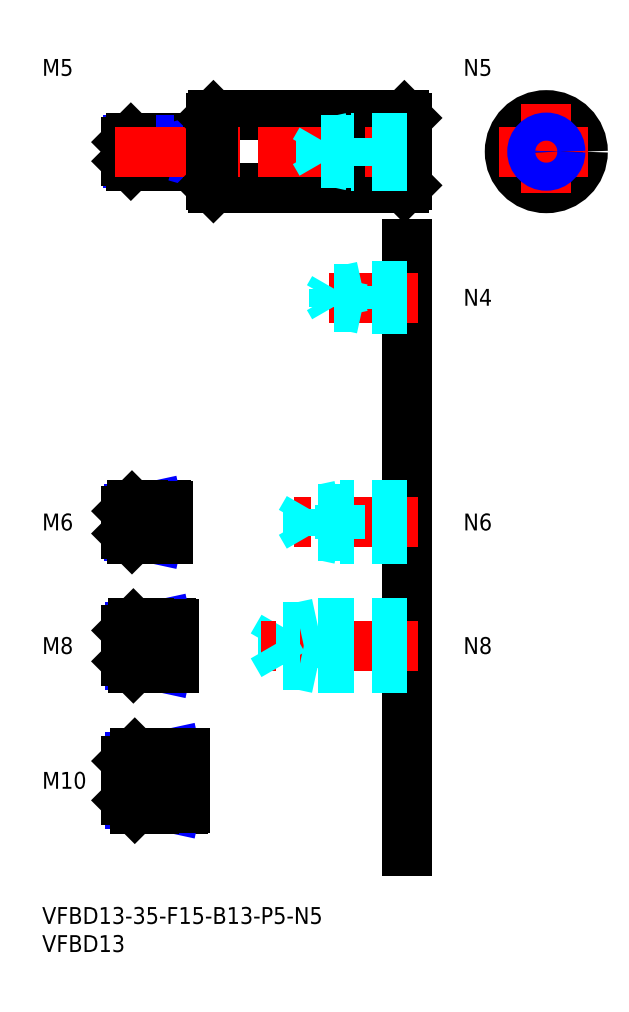
<metadata>
{"format":"dxf","ext":"dxf","renderer":"ezdxf+matplotlib","layout":"modelspace","background":"white","min_lineweight":24,"dpi":150}
</metadata>
<code>
0
SECTION
2
ENTITIES
0
INSERT
8
MSM_CONTINUOUS
2
*U10
10
0
20
0
30
0
0
INSERT
8
MSM_CONTINUOUS
2
*U11
10
0
20
0
30
0
0
INSERT
8
MSM_CONTINUOUS
2
*U12
10
0
20
0
30
0
0
LINE
8
MSM_CENTER
10
13
20
22.5
30
0
11
27.5
21
22.5
31
0
0
INSERT
8
MSM_CONTINUOUS
2
*U13
10
0
20
0
30
0
0
LINE
8
MSM_CENTER
10
13
20
46.5
30
0
11
25.5
21
46.5
31
0
0
INSERT
8
MSM_CONTINUOUS
2
*U14
10
0
20
0
30
0
0
LINE
8
MSM_CENTER
10
13
20
68.5
30
0
11
24.5
21
68.5
31
0
0
LINE
8
MSM_CONTINUOUS
10
29.5
20
137
30
0
11
15.8
21
137
31
0
0
LINE
8
MSM_NARROW
10
28
20
136.6
30
0
11
15.37
21
136.6
31
0
0
LINE
8
MSM_NARROW
10
28
20
132.4
30
0
11
15.37
21
132.4
31
0
0
LINE
8
MSM_CONTINUOUS
10
29.5
20
132
30
0
11
15.8
21
132
31
0
0
LINE
8
MSM_CONTINUOUS
10
15
20
132.8
30
0
11
15
21
136.2
31
0
0
LINE
8
MSM_CONTINUOUS
10
22
20
71.5
30
0
11
16
21
71.5
31
0
0
LINE
8
MSM_NARROW
10
18
20
70.96
30
0
11
15.46
21
70.96
31
0
0
LINE
8
MSM_NARROW
10
18
20
66.04
30
0
11
15.46
21
66.04
31
0
0
LINE
8
MSM_CONTINUOUS
10
22
20
65.5
30
0
11
16
21
65.5
31
0
0
LINE
8
MSM_CONTINUOUS
10
15
20
70.5
30
0
11
15
21
66.5
31
0
0
LINE
8
MSM_NARROW
10
19
20
43.18
30
0
11
15.57
21
43.18
31
0
0
LINE
8
MSM_CONTINUOUS
10
23
20
42.5
30
0
11
16.25
21
42.5
31
0
0
LINE
8
MSM_CONTINUOUS
10
23
20
50.5
30
0
11
16.25
21
50.5
31
0
0
LINE
8
MSM_NARROW
10
19
20
49.82
30
0
11
15.57
21
49.82
31
0
0
LINE
8
MSM_CONTINUOUS
10
15
20
43.75
30
0
11
15
21
49.25
31
0
0
LINE
8
MSM_NARROW
10
20
20
18.31
30
0
11
15.69
21
18.31
31
0
0
LINE
8
MSM_CONTINUOUS
10
25
20
17.5
30
0
11
16.5
21
17.5
31
0
0
LINE
8
MSM_CONTINUOUS
10
25
20
27.5
30
0
11
16.5
21
27.5
31
0
0
LINE
8
MSM_NARROW
10
20
20
26.69
30
0
11
15.69
21
26.69
31
0
0
LINE
8
MSM_CONTINUOUS
10
15
20
19
30
0
11
15
21
26
31
0
0
LINE
8
MSM_CONTINUOUS
10
29.5
20
137
30
0
11
29.5
21
132
31
0
0
LINE
8
MSM_CONTINUOUS
10
22
20
71.5
30
0
11
22
21
65.5
31
0
0
LINE
8
MSM_CONTINUOUS
10
23
20
50.5
30
0
11
23
21
42.5
31
0
0
LINE
8
MSM_CONTINUOUS
10
25
20
27.5
30
0
11
25
21
17.5
31
0
0
LINE
8
MSM_CONTINUOUS
10
28
20
137
30
0
11
28
21
132
31
0
0
LINE
8
MSM_NARROW
10
28
20
136.6
30
0
11
29.5
21
137
31
0
0
LINE
8
MSM_NARROW
10
28
20
132.4
30
0
11
29.5
21
132
31
0
0
LINE
8
MSM_NARROW
10
18
20
70.96
30
0
11
20.5
21
71.5
31
0
0
LINE
8
MSM_NARROW
10
18
20
66.04
30
0
11
20.5
21
65.5
31
0
0
LINE
8
MSM_NARROW
10
19
20
49.82
30
0
11
22.12
21
50.5
31
0
0
LINE
8
MSM_NARROW
10
19
20
43.18
30
0
11
22.12
21
42.5
31
0
0
LINE
8
MSM_NARROW
10
20
20
26.69
30
0
11
23.75
21
27.5
31
0
0
LINE
8
MSM_NARROW
10
20
20
18.31
30
0
11
23.75
21
17.5
31
0
0
LINE
8
MSM_CONTINUOUS
10
15.8
20
137
30
0
11
15
21
136.2
31
0
0
LINE
8
MSM_CONTINUOUS
10
15.8
20
132
30
0
11
15
21
132.8
31
0
0
LINE
8
MSM_CONTINUOUS
10
15.8
20
137
30
0
11
15.8
21
132
31
0
0
LINE
8
MSM_CONTINUOUS
10
16
20
71.5
30
0
11
15
21
70.5
31
0
0
LINE
8
MSM_CONTINUOUS
10
16
20
65.5
30
0
11
15
21
66.5
31
0
0
LINE
8
MSM_CONTINUOUS
10
16
20
71.5
30
0
11
16
21
65.5
31
0
0
LINE
8
MSM_CONTINUOUS
10
16.25
20
50.5
30
0
11
15
21
49.25
31
0
0
LINE
8
MSM_CONTINUOUS
10
16.25
20
42.5
30
0
11
15
21
43.75
31
0
0
LINE
8
MSM_CONTINUOUS
10
16.25
20
50.5
30
0
11
16.25
21
42.5
31
0
0
LINE
8
MSM_CONTINUOUS
10
16.5
20
27.5
30
0
11
15
21
26
31
0
0
LINE
8
MSM_CONTINUOUS
10
16.5
20
17.5
30
0
11
15
21
19
31
0
0
LINE
8
MSM_CONTINUOUS
10
16.5
20
27.5
30
0
11
16.5
21
17.5
31
0
0
LINE
8
MSM_CONTINUOUS
10
18
20
71.5
30
0
11
18
21
65.5
31
0
0
LINE
8
MSM_CONTINUOUS
10
19
20
50.5
30
0
11
19
21
42.5
31
0
0
LINE
8
MSM_CONTINUOUS
10
20
20
27.5
30
0
11
20
21
17.5
31
0
0
LINE
8
MSM_CONTINUOUS
10
29.5
20
136.9
30
0
11
30
21
136.9
31
0
0
LINE
8
MSM_CONTINUOUS
10
29.5
20
132.1
30
0
11
30
21
132.1
31
0
0
LINE
8
MSM_CONTINUOUS
10
22
20
71.4
30
0
11
22.5
21
71.4
31
0
0
LINE
8
MSM_CONTINUOUS
10
22
20
65.6
30
0
11
22.5
21
65.6
31
0
0
LINE
8
MSM_CONTINUOUS
10
22.5
20
71.4
30
0
11
22.5
21
65.6
31
0
0
LINE
8
MSM_CONTINUOUS
10
23
20
50.4
30
0
11
23.5
21
50.4
31
0
0
LINE
8
MSM_CONTINUOUS
10
23
20
42.6
30
0
11
23.5
21
42.6
31
0
0
LINE
8
MSM_CONTINUOUS
10
23.5
20
50.4
30
0
11
23.5
21
42.6
31
0
0
LINE
8
MSM_CONTINUOUS
10
25
20
27.4
30
0
11
25.5
21
27.4
31
0
0
LINE
8
MSM_CONTINUOUS
10
25
20
17.6
30
0
11
25.5
21
17.6
31
0
0
LINE
8
MSM_CONTINUOUS
10
25.5
20
27.4
30
0
11
25.5
21
17.6
31
0
0
LINE
8
MSM_CONTINUOUS
10
30.5
20
141
30
0
11
64.5
21
141
31
0
0
LINE
8
MSM_CONTINUOUS
10
30.5
20
128
30
0
11
64.5
21
128
31
0
0
LINE
8
MSM_CENTER
10
13
20
134.5
30
0
11
67
21
134.5
31
0
0
LINE
8
MSM_CONTINUOUS
10
30
20
140.5
30
0
11
30
21
128.5
31
0
0
LINE
8
MSM_CONTINUOUS
10
65
20
140.5
30
0
11
65
21
128.5
31
0
0
CIRCLE
8
MSM_CONTINUOUS
10
89.77
20
134.5
30
0
40
6.5
0
LINE
8
MSM_CENTER
10
89.77
20
143
30
0
11
89.77
21
126
31
0
0
LINE
8
MSM_CENTER
10
81.27
20
134.5
30
0
11
98.27
21
134.5
31
0
0
LINE
8
MSM_CONTINUOUS
10
30.5
20
141
30
0
11
30.5
21
128
31
0
0
LINE
8
MSM_CONTINUOUS
10
64.5
20
141
30
0
11
64.5
21
128
31
0
0
LINE
8
MSM_CONTINUOUS
10
30
20
140.5
30
0
11
30.5
21
141
31
0
0
LINE
8
MSM_CONTINUOUS
10
30
20
128.5
30
0
11
30.5
21
128
31
0
0
LINE
8
MSM_CONTINUOUS
10
64.5
20
128
30
0
11
65
21
128.5
31
0
0
LINE
8
MSM_CONTINUOUS
10
64.5
20
141
30
0
11
65
21
140.5
31
0
0
INSERT
8
MSM_CONTINUOUS
2
*U15
10
0
20
0
30
0
0
LINE
8
MSM_CONTINUOUS
10
65
20
118
30
0
11
65
21
10
31
0
0
INSERT
8
MSM_CONTINUOUS
2
*U16
10
0
20
0
30
0
0
LINE
8
MSM_DASHED
10
49
20
42.5
30
0
11
49
21
50.5
31
0
0
LINE
8
MSM_DASHED
10
42.92
20
43.18
30
0
11
42.92
21
49.82
31
0
0
LINE
8
MSM_DASHED
10
42.92
20
49.82
30
0
11
41
21
46.5
31
0
0
LINE
8
MSM_CENTER
10
67
20
46.5
30
0
11
39
21
46.5
31
0
0
LINE
8
MSM_DASHED
10
65
20
43.18
30
0
11
42.92
21
43.18
31
0
0
LINE
8
MSM_DASHED
10
65
20
42.5
30
0
11
49
21
42.5
31
0
0
LINE
8
MSM_DASHED
10
49
20
42.5
30
0
11
45.88
21
43.18
31
0
0
LINE
8
MSM_DASHED
10
42.92
20
43.18
30
0
11
41
21
46.5
31
0
0
LINE
8
MSM_DASHED
10
65
20
50.5
30
0
11
49
21
50.5
31
0
0
LINE
8
MSM_DASHED
10
65
20
49.82
30
0
11
42.92
21
49.82
31
0
0
LINE
8
MSM_DASHED
10
49
20
50.5
30
0
11
45.88
21
49.82
31
0
0
INSERT
8
MSM_CONTINUOUS
2
*U17
10
0
20
0
30
0
0
LINE
8
MSM_CENTER
10
67
20
68.5
30
0
11
44
21
68.5
31
0
0
LINE
8
MSM_DASHED
10
65
20
71.5
30
0
11
53
21
71.5
31
0
0
LINE
8
MSM_DASHED
10
65
20
70.96
30
0
11
47.42
21
70.96
31
0
0
LINE
8
MSM_DASHED
10
65
20
66.04
30
0
11
47.42
21
66.04
31
0
0
LINE
8
MSM_DASHED
10
65
20
65.5
30
0
11
53
21
65.5
31
0
0
LINE
8
MSM_DASHED
10
53
20
65.5
30
0
11
53
21
71.5
31
0
0
LINE
8
MSM_DASHED
10
47.42
20
66.04
30
0
11
47.42
21
70.96
31
0
0
LINE
8
MSM_DASHED
10
47.42
20
70.96
30
0
11
46
21
68.5
31
0
0
LINE
8
MSM_DASHED
10
47.42
20
66.04
30
0
11
46
21
68.5
31
0
0
LINE
8
MSM_DASHED
10
53
20
65.5
30
0
11
50.5
21
66.04
31
0
0
LINE
8
MSM_DASHED
10
53
20
71.5
30
0
11
50.5
21
70.96
31
0
0
INSERT
8
MSM_CONTINUOUS
2
*U18
10
0
20
0
30
0
0
LINE
8
MSM_CENTER
10
67
20
108.5
30
0
11
49
21
108.5
31
0
0
LINE
8
MSM_DASHED
10
65
20
110.5
30
0
11
57
21
110.5
31
0
0
LINE
8
MSM_DASHED
10
65
20
110.1
30
0
11
51.94
21
110.1
31
0
0
LINE
8
MSM_DASHED
10
65
20
106.9
30
0
11
51.94
21
106.9
31
0
0
LINE
8
MSM_DASHED
10
65
20
106.5
30
0
11
57
21
106.5
31
0
0
LINE
8
MSM_DASHED
10
51.94
20
106.9
30
0
11
51.94
21
110.1
31
0
0
LINE
8
MSM_DASHED
10
51.94
20
110.1
30
0
11
51
21
108.5
31
0
0
LINE
8
MSM_DASHED
10
57
20
106.5
30
0
11
57
21
110.5
31
0
0
LINE
8
MSM_DASHED
10
51.94
20
106.9
30
0
11
51
21
108.5
31
0
0
LINE
8
MSM_DASHED
10
57
20
106.5
30
0
11
55.25
21
106.9
31
0
0
LINE
8
MSM_DASHED
10
57
20
110.5
30
0
11
55.25
21
110.1
31
0
0
CIRCLE
8
MSM_CONTINUOUS
10
89.77
20
134.5
30
0
40
2.067
0
CIRCLE
8
MSM_NARROW
10
89.77
20
134.5
30
0
40
2.5
0
LINE
8
MSM_DASHED
10
65
20
137
30
0
11
55
21
137
31
0
0
LINE
8
MSM_DASHED
10
65
20
136.6
30
0
11
49.69
21
136.6
31
0
0
LINE
8
MSM_DASHED
10
65
20
132.4
30
0
11
49.69
21
132.4
31
0
0
LINE
8
MSM_DASHED
10
65
20
132
30
0
11
55
21
132
31
0
0
LINE
8
MSM_DASHED
10
49.69
20
132.4
30
0
11
49.69
21
136.6
31
0
0
LINE
8
MSM_DASHED
10
49.69
20
136.6
30
0
11
48.5
21
134.5
31
0
0
LINE
8
MSM_DASHED
10
55
20
132
30
0
11
55
21
137
31
0
0
LINE
8
MSM_DASHED
10
49.69
20
132.4
30
0
11
48.5
21
134.5
31
0
0
LINE
8
MSM_DASHED
10
55
20
132
30
0
11
53
21
132.4
31
0
0
LINE
8
MSM_DASHED
10
55
20
137
30
0
11
53
21
136.6
31
0
0
INSERT
8
MSM_CONTINUOUS
2
*U19
10
0
20
0
30
0
0
ENDSEC
0
EOF

</code>
